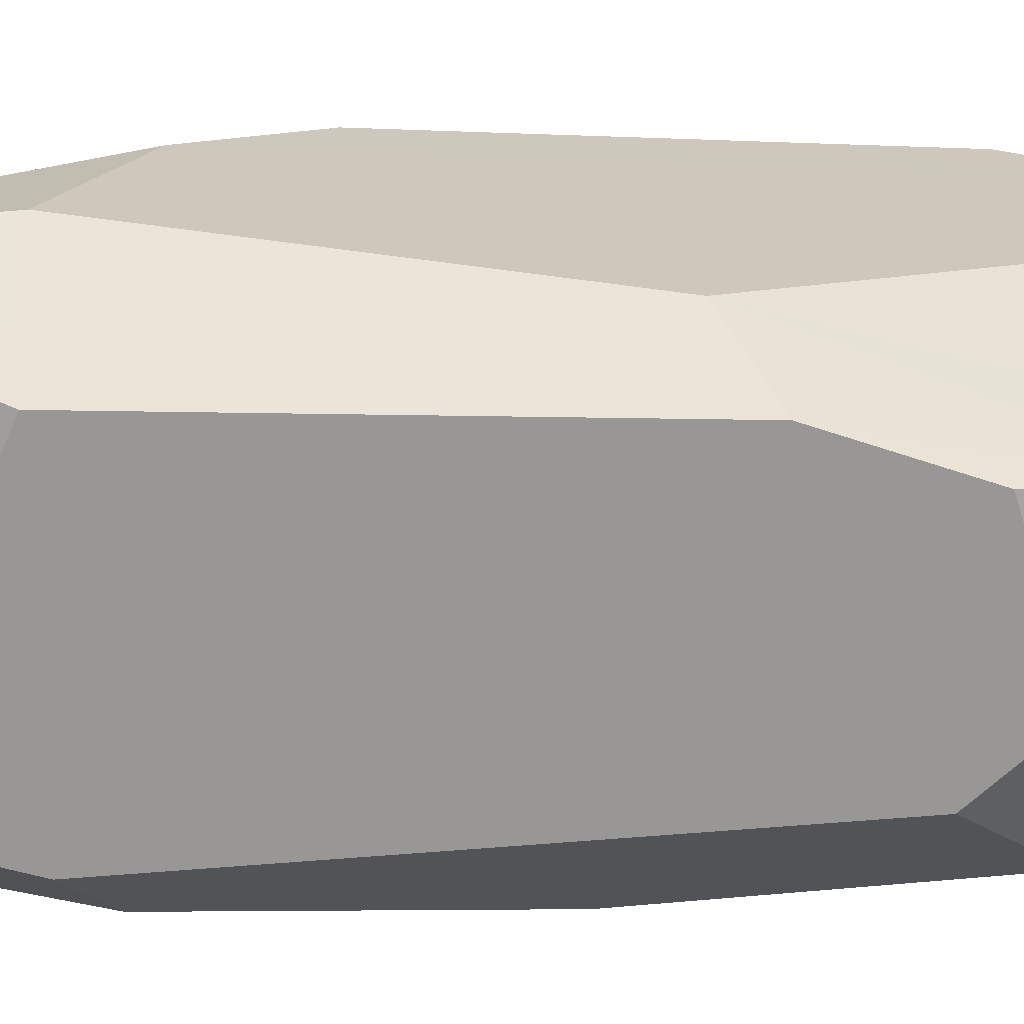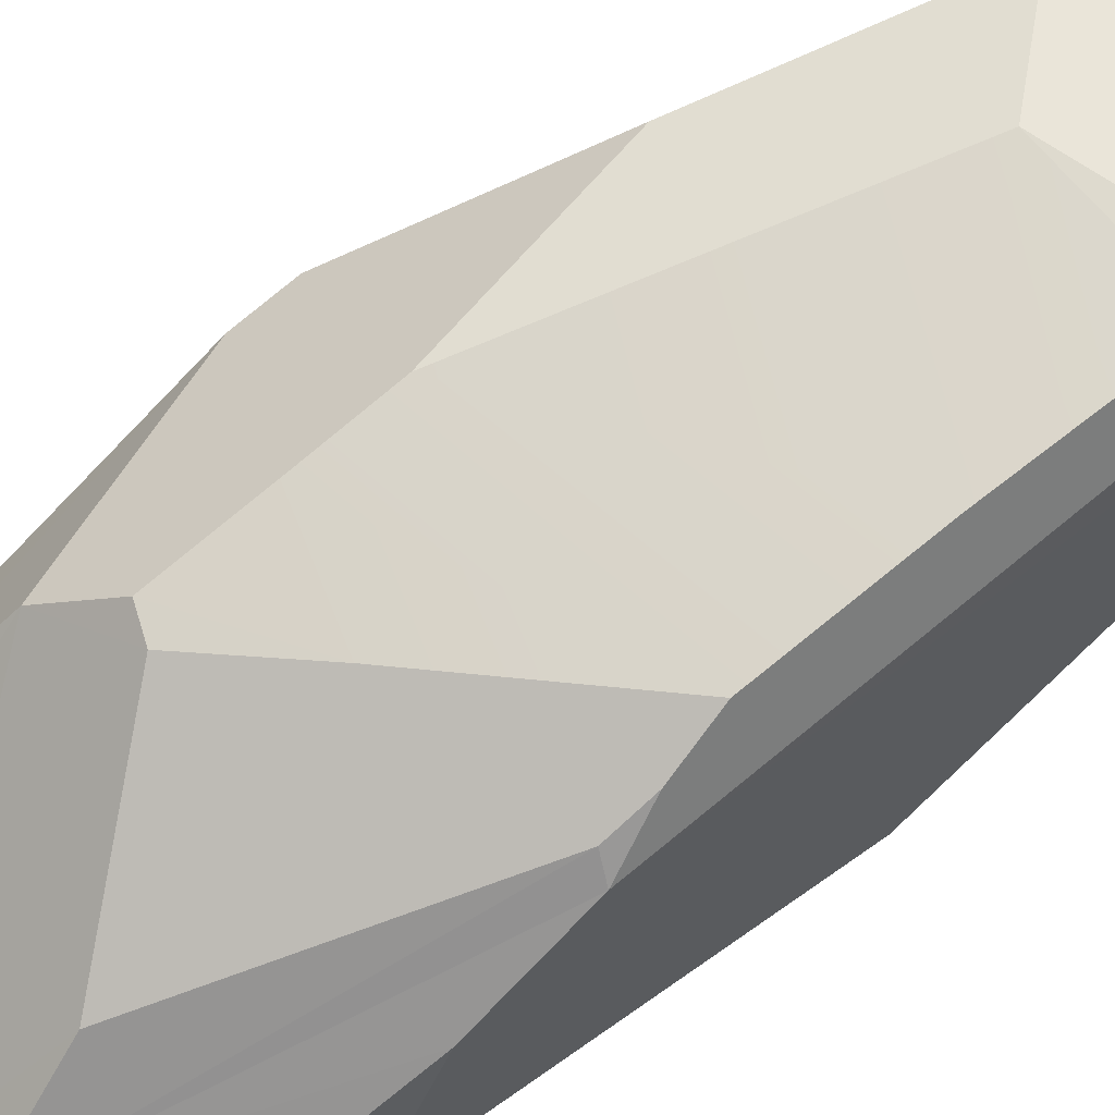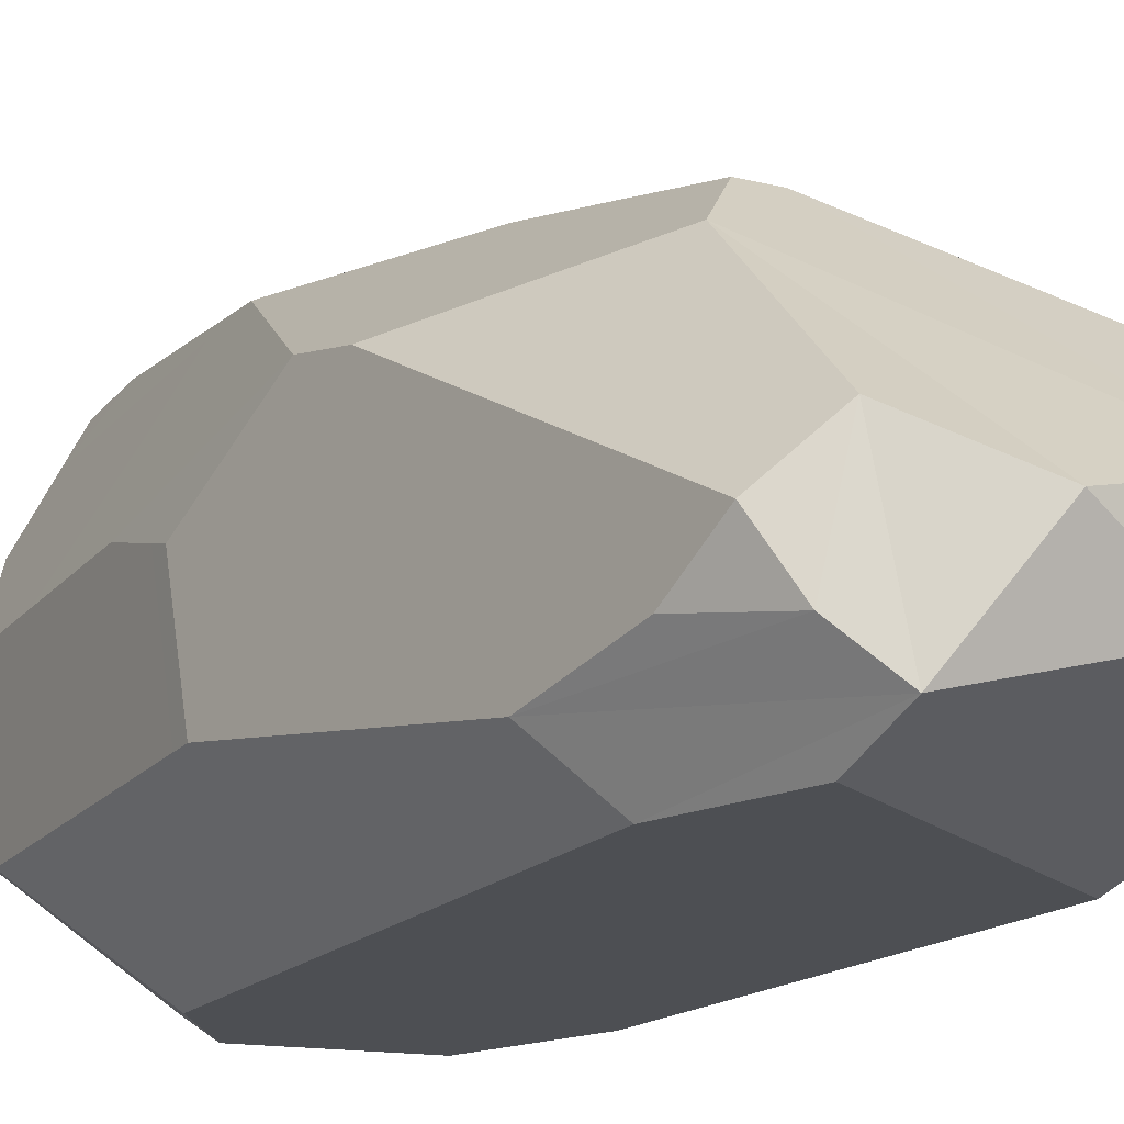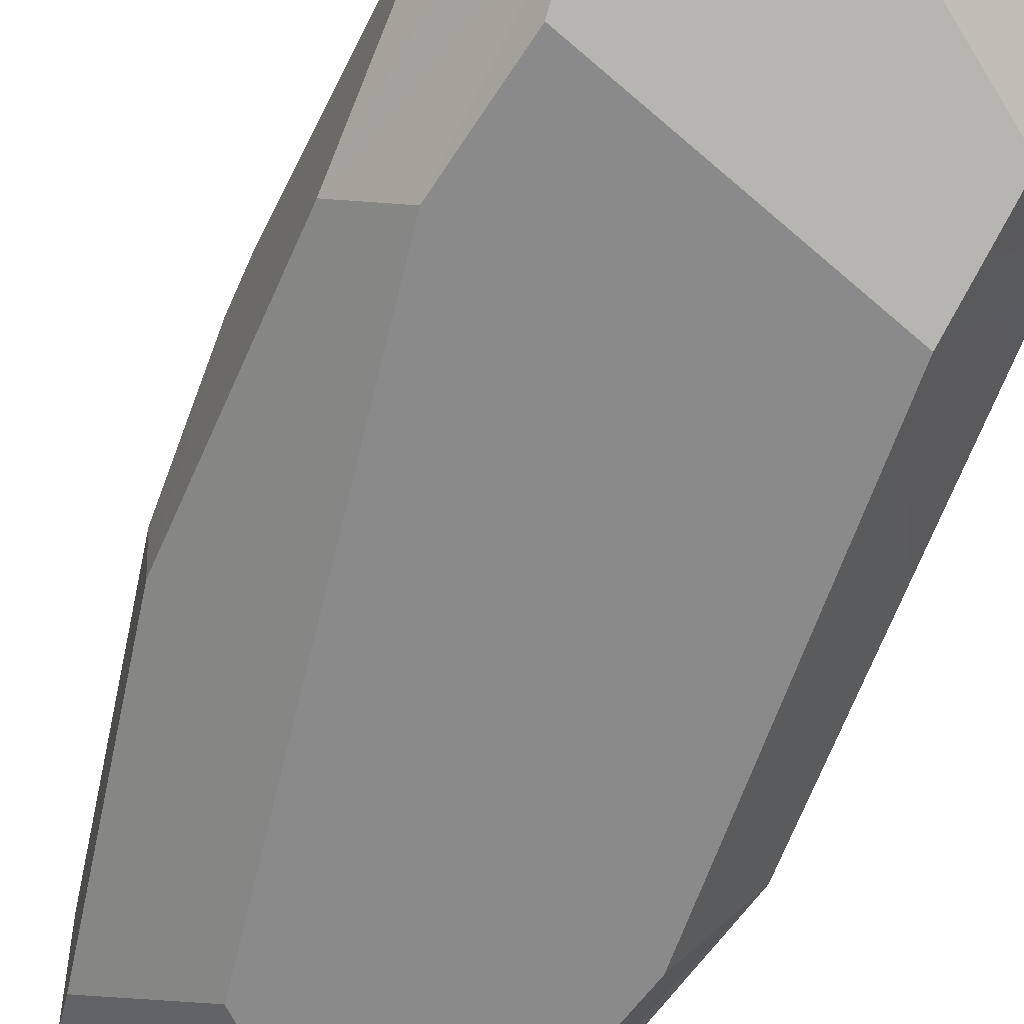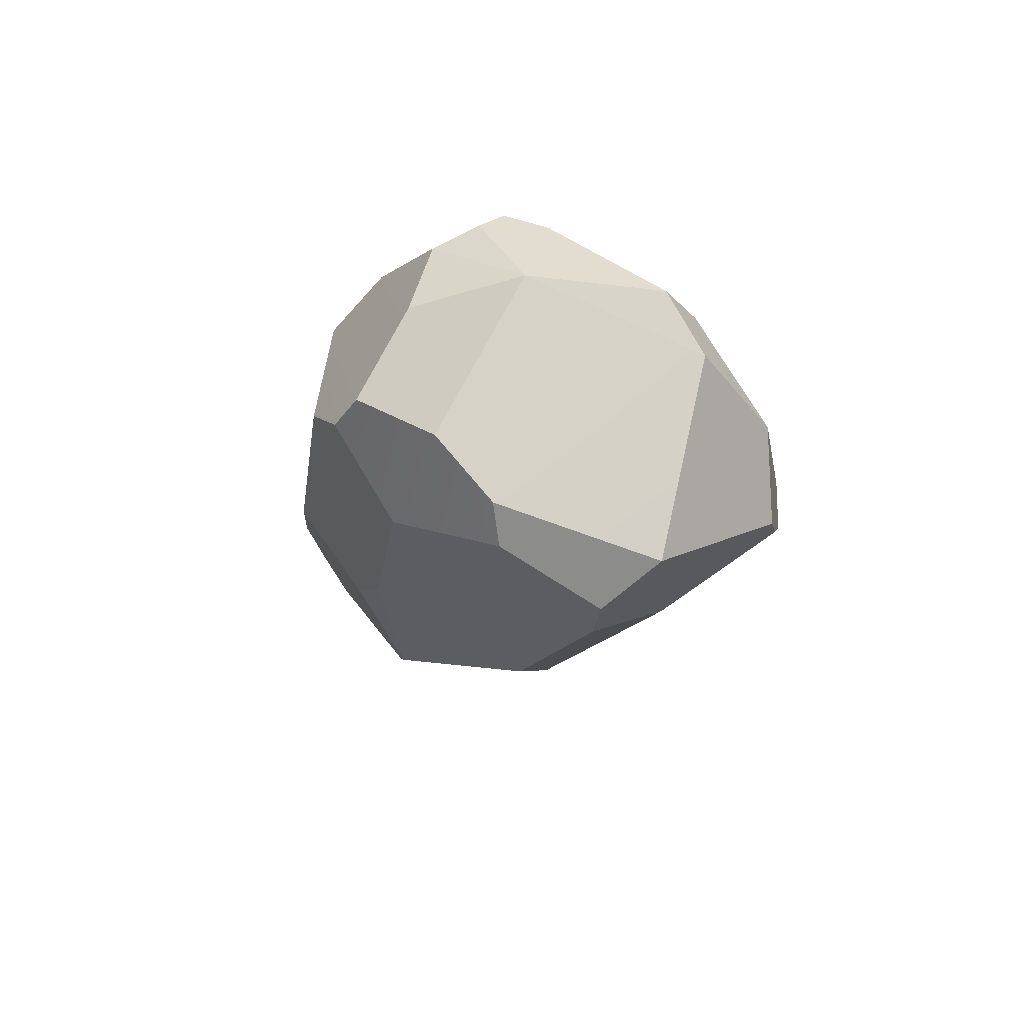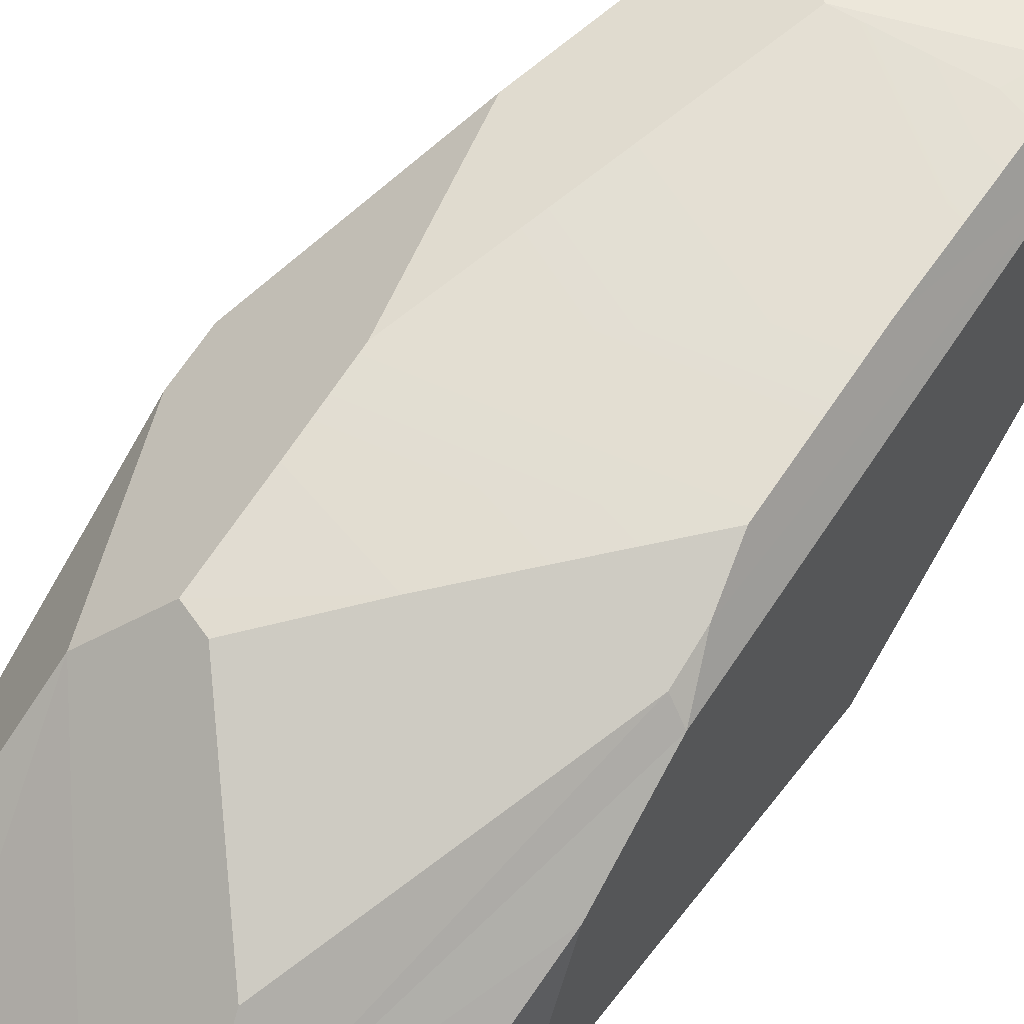
<metadata>
{"format":"obj","ext":"obj","renderer":"f3d","projection":"perspective","resolution":1024,"background":"white","views":[{"elev":-68.3,"azim":-94.7,"up":"+Y"},{"elev":66.0,"azim":-127.8,"up":"+Y"},{"elev":-17.9,"azim":141.2,"up":"+Y"},{"elev":-63.5,"azim":157.2,"up":"+Y"},{"elev":77.9,"azim":145.0,"up":"+Z"},{"elev":57.0,"azim":-145.5,"up":"+Y"}]}
</metadata>
<code>
g default
v 0.3451 0.1091 1.202
v -0.8744 1.859 -0.3699
v -0.8549 0.8735 -1.884
v 0.5323 0.716 2.094
v 0.9515 1.432 -0.3738
v -0.9515 0.3745 0.4195
v 0.6593 0.6968 1.873
v 0.6914 1.207 1.798
v 0.9514 0.3561 -1.001
v -0.02111 0.4241 -2.258
v 0.6993 0.5398 1.631
v -0.9515 1.253 1.996
v 0.5259 1.984 0.6958
v -0.1937 0.835 -2.296
v 0.1044 0.5019 2.112
v 0.03443 0.1091 1.488
v 0.2629 1.932 2.093
v -0.7374 2.192 1.7
v 0.8795 1.242 0.8035
v 0.3241 1.482 2.28
v 0.7367 0.1091 -1.176
v -0.6737 0.3248 -1.798
v -0.9515 1.834 1.858
v -0.585 0.1091 1.233
v 0.4195 0.6714 -2.28
v -0.1641 0.2955 1.997
v 0.5806 1.566 -1.265
v -0.3765 0.7235 2.281
v -0.4479 0.9896 -2.191
v -0.9509 2.015 1.364
v 0.3294 1.808 -1.071
v -0.1266 2.1 2.234
v 0.9515 0.5727 0.297
v -0.1412 2.197 1.328
v -0.9515 0.6562 -1.366
v 0.2337 2.131 1.746
v 0.6387 0.1091 -1.729
v -0.8451 1.136 2.273
v 0.3295 1.895 -0.6164
v 0.3993 1.635 2.161
v 0.9509 1.48 -0.1253
v -0.6687 0.4966 1.933
v -0.8456 2.19 1.286
v -0.8876 0.6404 -1.776
v -0.3981 0.3313 2.015
v -0.9515 1.359 -1.066
v 0.7568 0.8936 -1.956
v 0.9521 0.6642 -1.776
v -0.5431 0.3188 1.895
v -0.9513 1.684 -0.5897
v -0.6969 2.198 1.338
v -0.725 0.1092 0.6464
v 0.3596 1.093 2.28
v -0.8093 1.475 2.28
v -0.352 1.358 -1.766
v 0.2908 2.102 1.539
v -0.8715 1.772 -0.5606
v 0.8362 0.4126 -1.888
v 0.9515 0.4757 -1.502
v -0.8308 2.096 0.5761
v -0.5927 0.1091 -1.31
v 0.6714 0.2316 -2.03
v 0.3338 1.969 -0.2057
v -0.7711 2.214 1.507
v -0.8288 1.981 -0.1293
v 0.1851 2.101 2.054
v 0.9505 1.128 0.4272
v -0.1678 1.868 -0.7595
v 0.1942 1.799 -1.121
g Rock:Group8447
f 6 23 35
f 6 35 61 52
f 5 41 33 9
f 25 14 27
f 42 12 6
f 10 14 25
f 37 61 10 62
f 52 37 1 24
f 11 19 8 7
f 46 35 23
f 20 54 28 53
f 43 30 23
f 27 41 5
f 17 32 20
f 22 44 14
f 46 29 3
f 28 54 38
f 18 32 66
f 18 54 32
f 17 40 8 13
f 14 10 22
f 62 58 9
f 47 25 27
f 17 20 40
f 21 62 9
f 15 1 4
f 61 22 10
f 53 8 40 20
f 12 23 6
f 23 54 18
f 53 28 15 4
f 52 24 49
f 24 1 16
f 25 47 62
f 56 13 63 34 36
f 41 27 13
f 45 26 28
f 39 13 27
f 69 27 14
f 15 28 26
f 16 26 45 24
f 14 3 29
f 55 69 14
f 50 23 30
f 31 39 27
f 18 66 34
f 18 34 64
f 23 18 43
f 49 6 52
f 46 44 35
f 34 66 36
f 13 56 17
f 21 1 37
f 62 21 37
f 38 12 42
f 54 23 12
f 60 30 43
f 2 30 65
f 6 49 42
f 65 63 39 68
f 43 18 64
f 3 14 44
f 3 44 46
f 63 13 39
f 29 46 50
f 50 46 23
f 60 65 30
f 27 5 47
f 48 47 5
f 47 58 62
f 50 30 2
f 57 29 50
f 38 54 12
f 55 29 57
f 55 14 29
f 57 2 65 68
f 2 57 50
f 56 36 17
f 47 48 58
f 48 59 58
f 58 59 9
f 64 51 43
f 51 64 34
f 17 36 66
f 32 17 66
f 33 41 67
f 19 67 41
f 31 68 39
f 27 69 31
f 25 62 10
f 69 68 31
f 11 7 4 1
f 33 1 21 9
f 28 38 42
f 57 68 69 55
f 60 34 63
f 60 63 65
f 60 43 51 34
f 61 35 44 22
f 32 54 20
f 28 42 49 45
f 24 45 49
f 15 26 16 1
f 5 9 59 48
f 33 11 1
f 61 37 52
f 4 7 8 53
f 13 8 19 41
f 33 67 19 11

</code>
